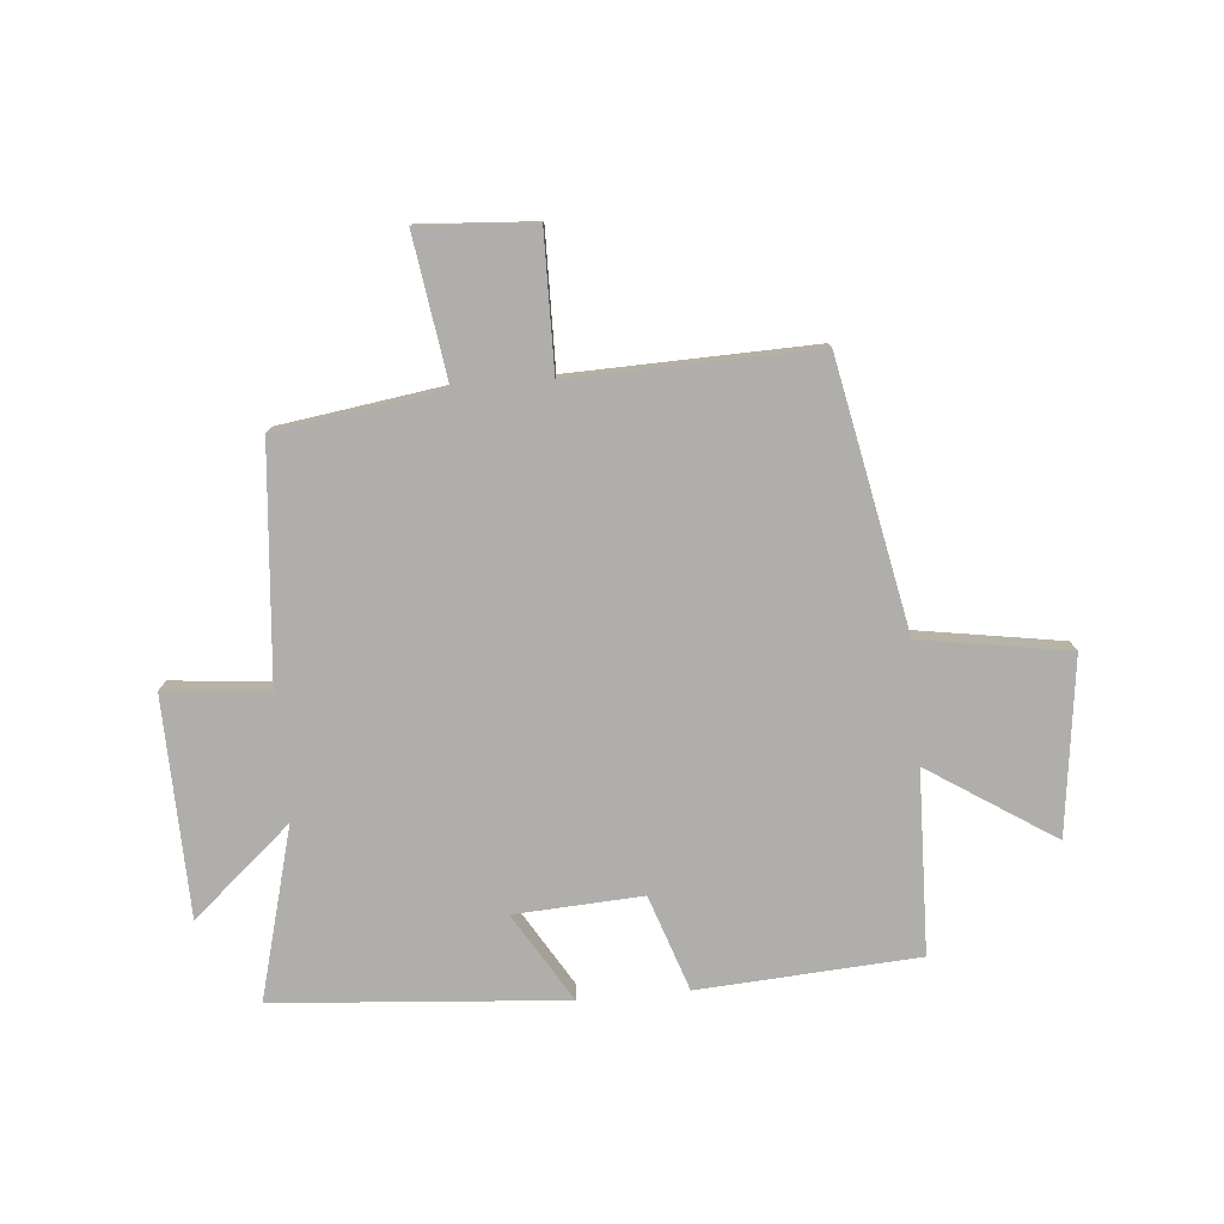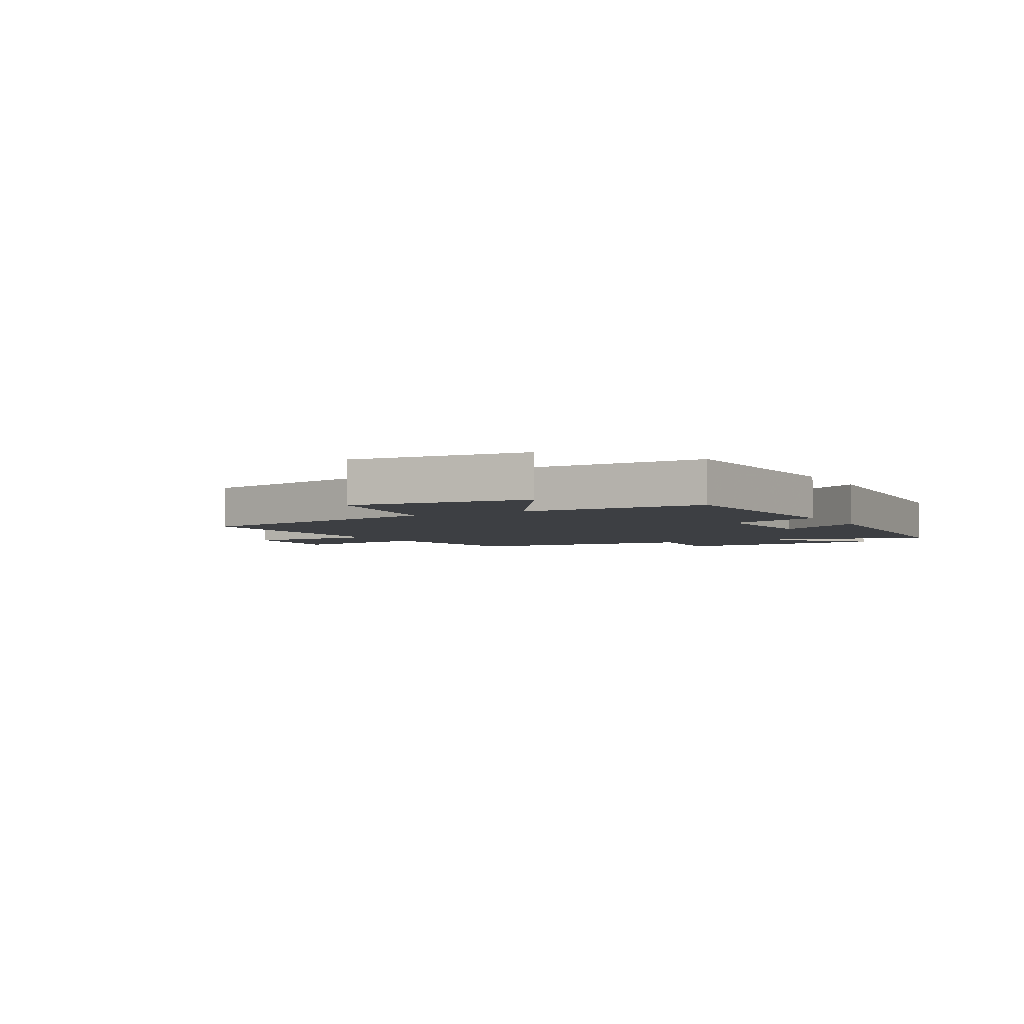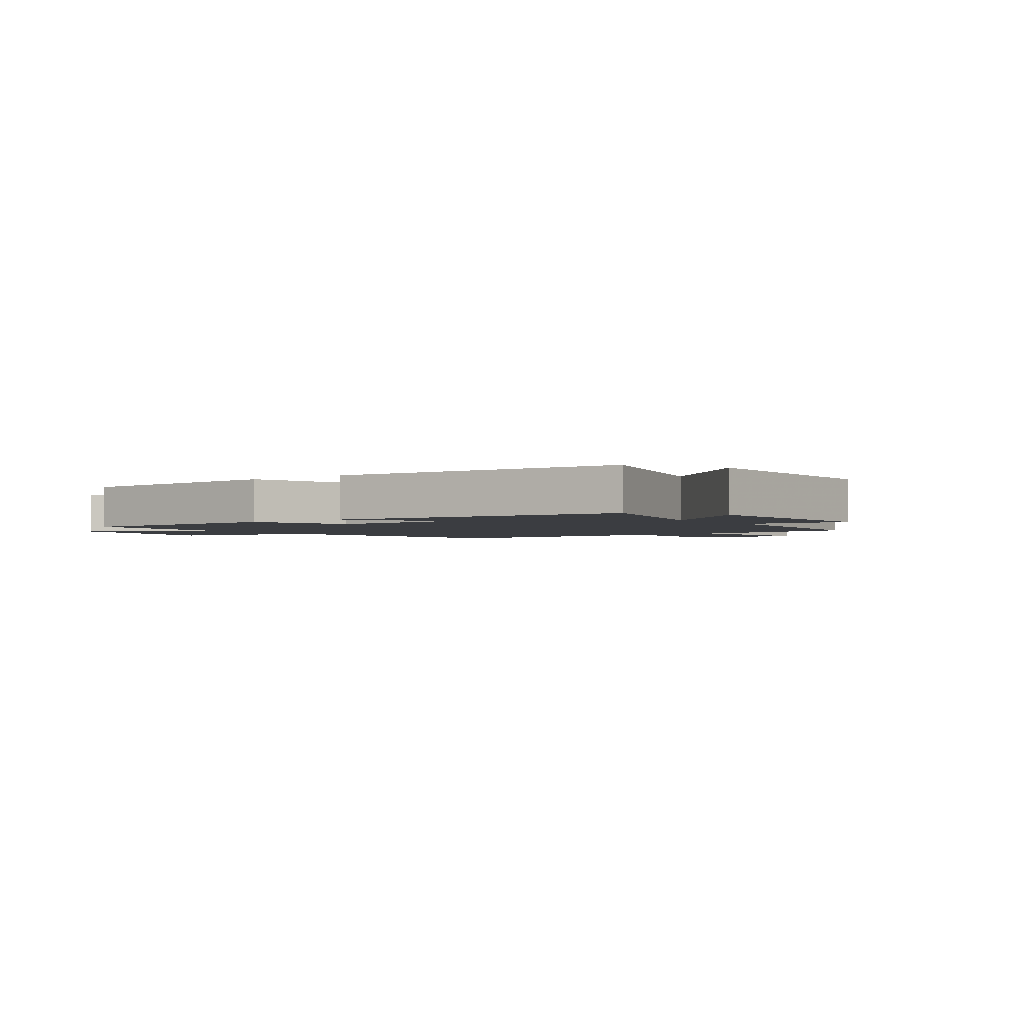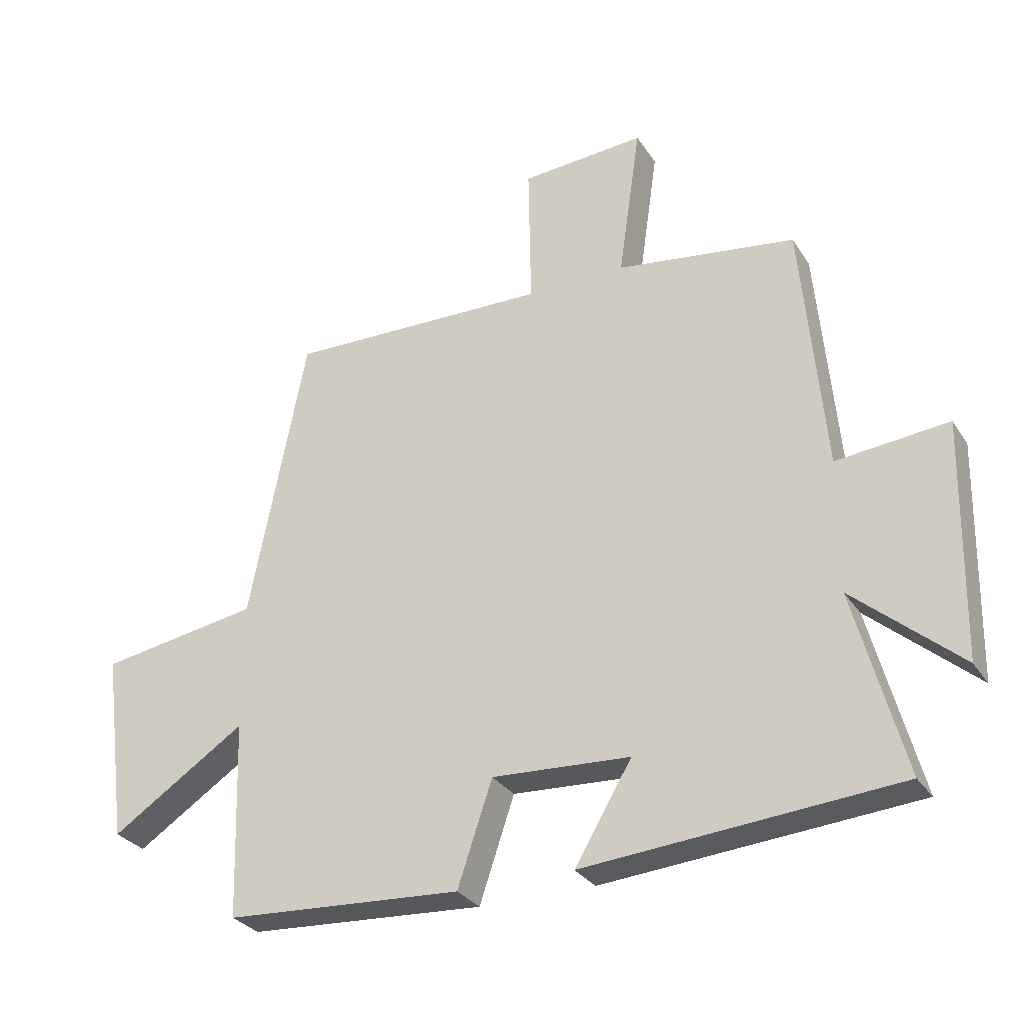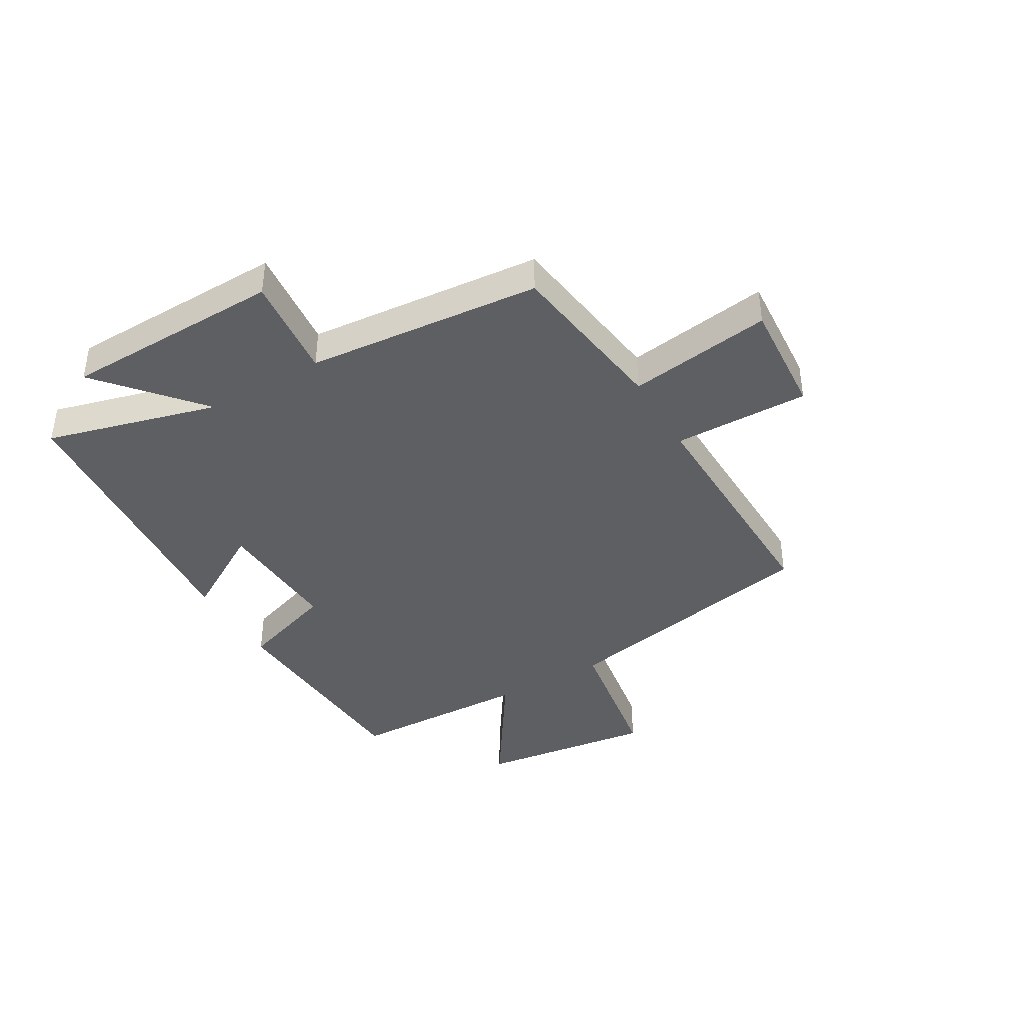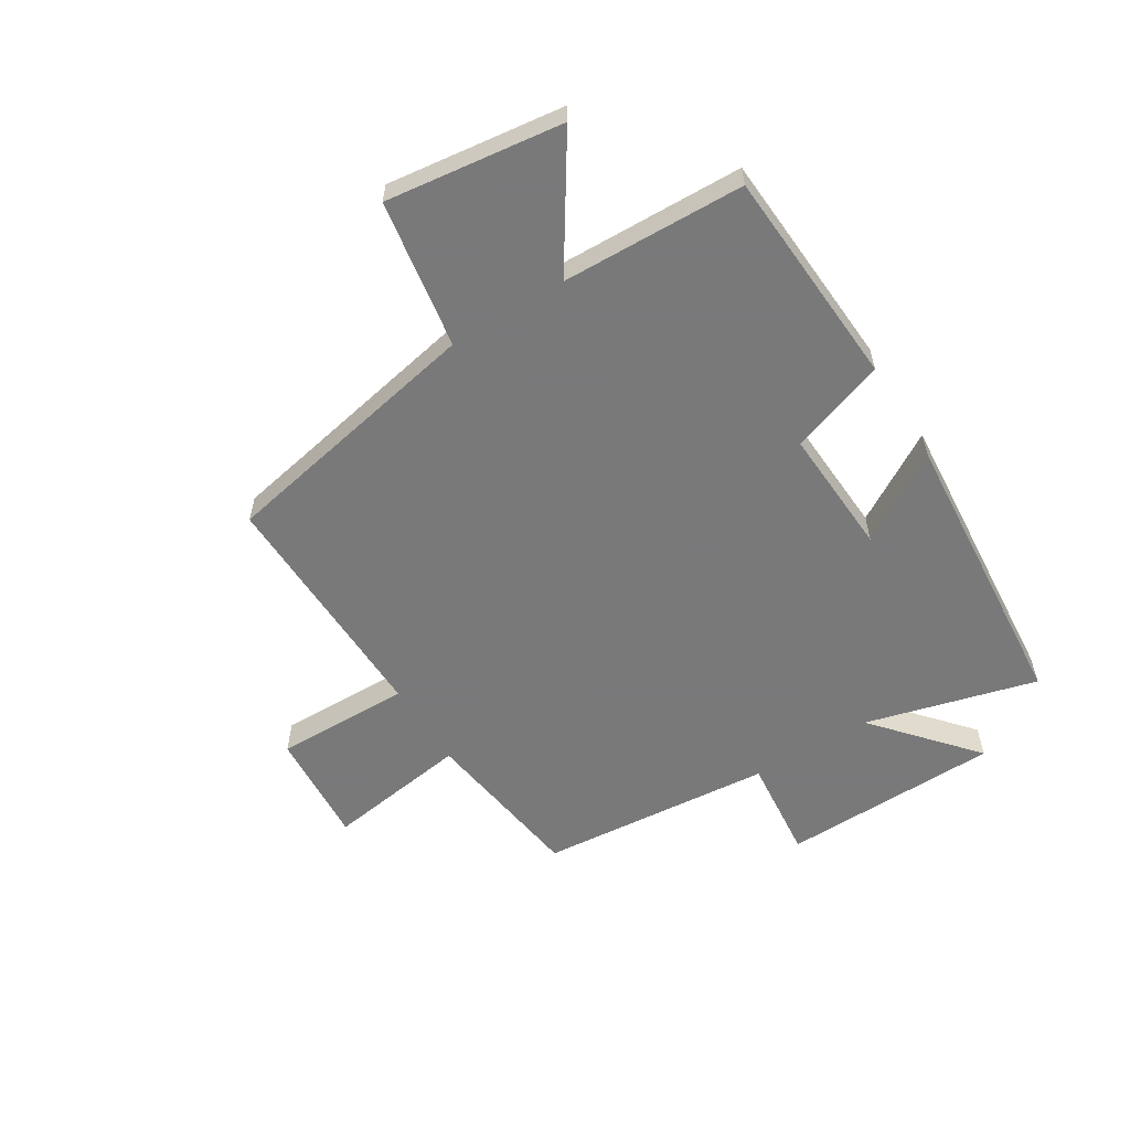
<metadata>
{"format":"obj","ext":"obj","renderer":"f3d","projection":"perspective","resolution":1024,"background":"white","views":[{"elev":-77.8,"azim":5.2,"up":"+Y"},{"elev":-3.8,"azim":119.8,"up":"+Y"},{"elev":-2.3,"azim":-144.2,"up":"+Y"},{"elev":-29.7,"azim":-153.1,"up":"+Z"},{"elev":-40.6,"azim":-59.8,"up":"+Y"},{"elev":-57.8,"azim":121.9,"up":"+Y"}]}
</metadata>
<code>
v -0.463 0.07 0.459
v -0.174 0.07 0.5
v -0.21 0.07 0.749
v -0.01 0.07 0.735
v -0.014 0.07 0.5
v 0.409 0.07 0.51
v 0.5 0.07 0.046
v 0.757 0.07 0.004
v 0.717 0.07 -0.302
v 0.5 0.07 -0.16
v 0.49 0.07 -0.477
v 0.109 0.07 -0.5
v 0.053 0.07 -0.334
v -0.169 0.07 -0.346
v -0.077 0.07 -0.5
v -0.58 0.07 -0.459
v -0.5 0.07 -0.162
v -0.672 0.07 -0.31
v -0.68 0.07 0.07
v -0.5 0.07 0.052
v -0.463 0 0.459
v -0.174 0 0.5
v -0.21 0 0.749
v -0.01 0 0.735
v -0.014 0 0.5
v 0.409 0 0.51
v 0.5 0 0.046
v 0.757 0 0.004
v 0.717 0 -0.302
v 0.5 0 -0.16
v 0.49 0 -0.477
v 0.109 0 -0.5
v 0.053 0 -0.334
v -0.169 0 -0.346
v -0.077 0 -0.5
v -0.58 0 -0.459
v -0.5 0 -0.162
v -0.672 0 -0.31
v -0.68 0 0.07
v -0.5 0 0.052
f 17 18 19 20
f 17 20 1 2
f 14 15 16 17
f 13 14 17 2
f 13 2 3
f 12 13 3
f 11 12 3
f 10 11 3
f 7 8 9 10
f 5 6 7 10
f 5 10 3
f 3 4 5
f 40 39 38 37
f 22 21 40 37
f 37 36 35 34
f 22 37 34 33
f 23 22 33
f 23 33 32
f 23 32 31
f 23 31 30
f 30 29 28 27
f 30 27 26 25
f 23 30 25
f 25 24 23
f 1 21 22 2
f 2 22 23 3
f 3 23 24 4
f 4 24 25 5
f 5 25 26 6
f 6 26 27 7
f 7 27 28 8
f 8 28 29 9
f 9 29 30 10
f 10 30 31 11
f 11 31 32 12
f 12 32 33 13
f 13 33 34 14
f 14 34 35 15
f 15 35 36 16
f 16 36 37 17
f 17 37 38 18
f 18 38 39 19
f 19 39 40 20
f 20 40 21 1

</code>
